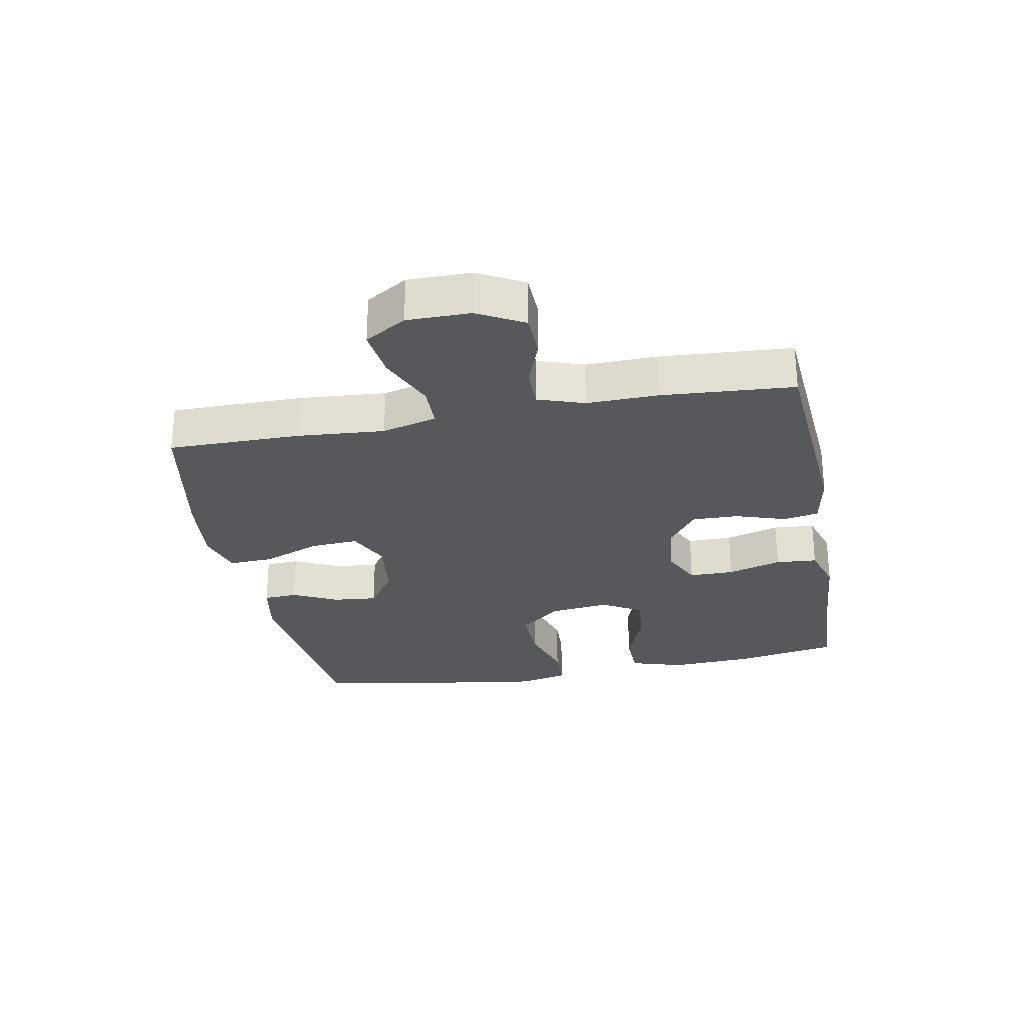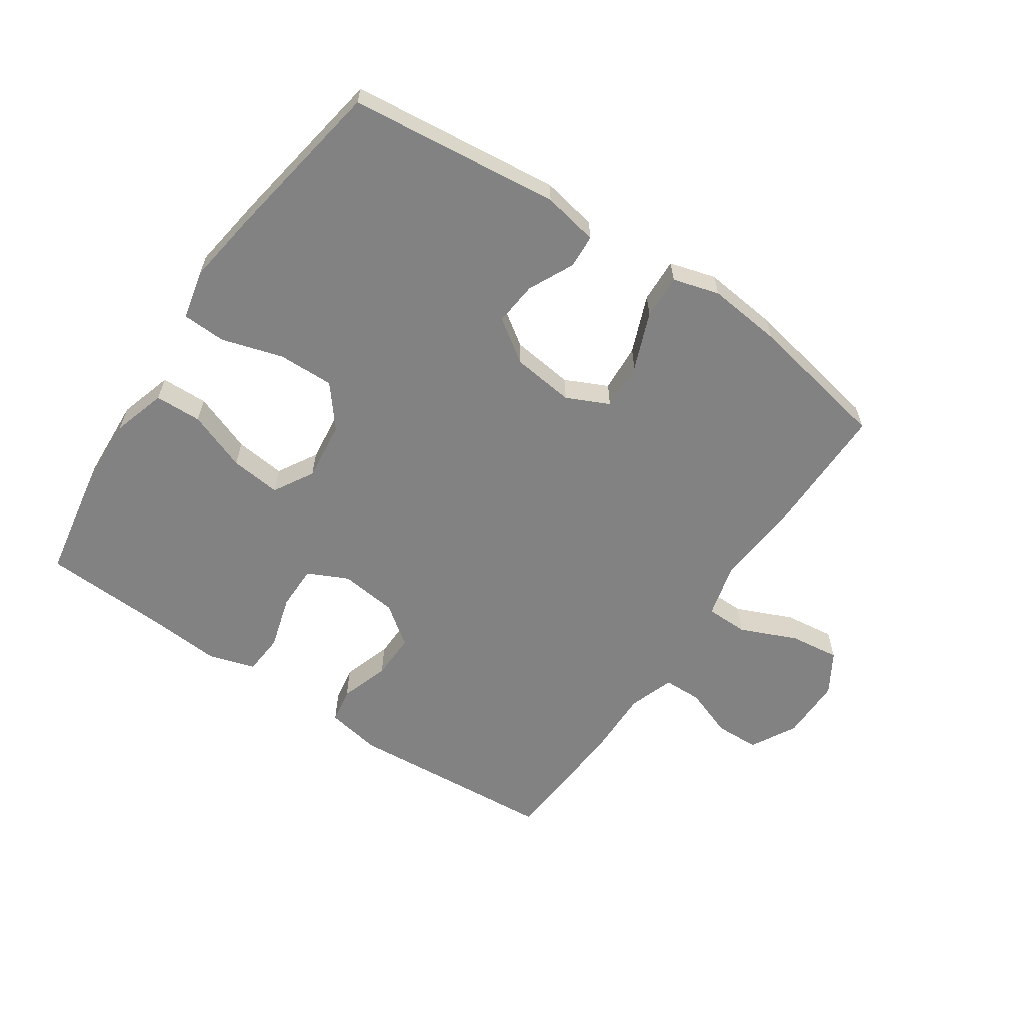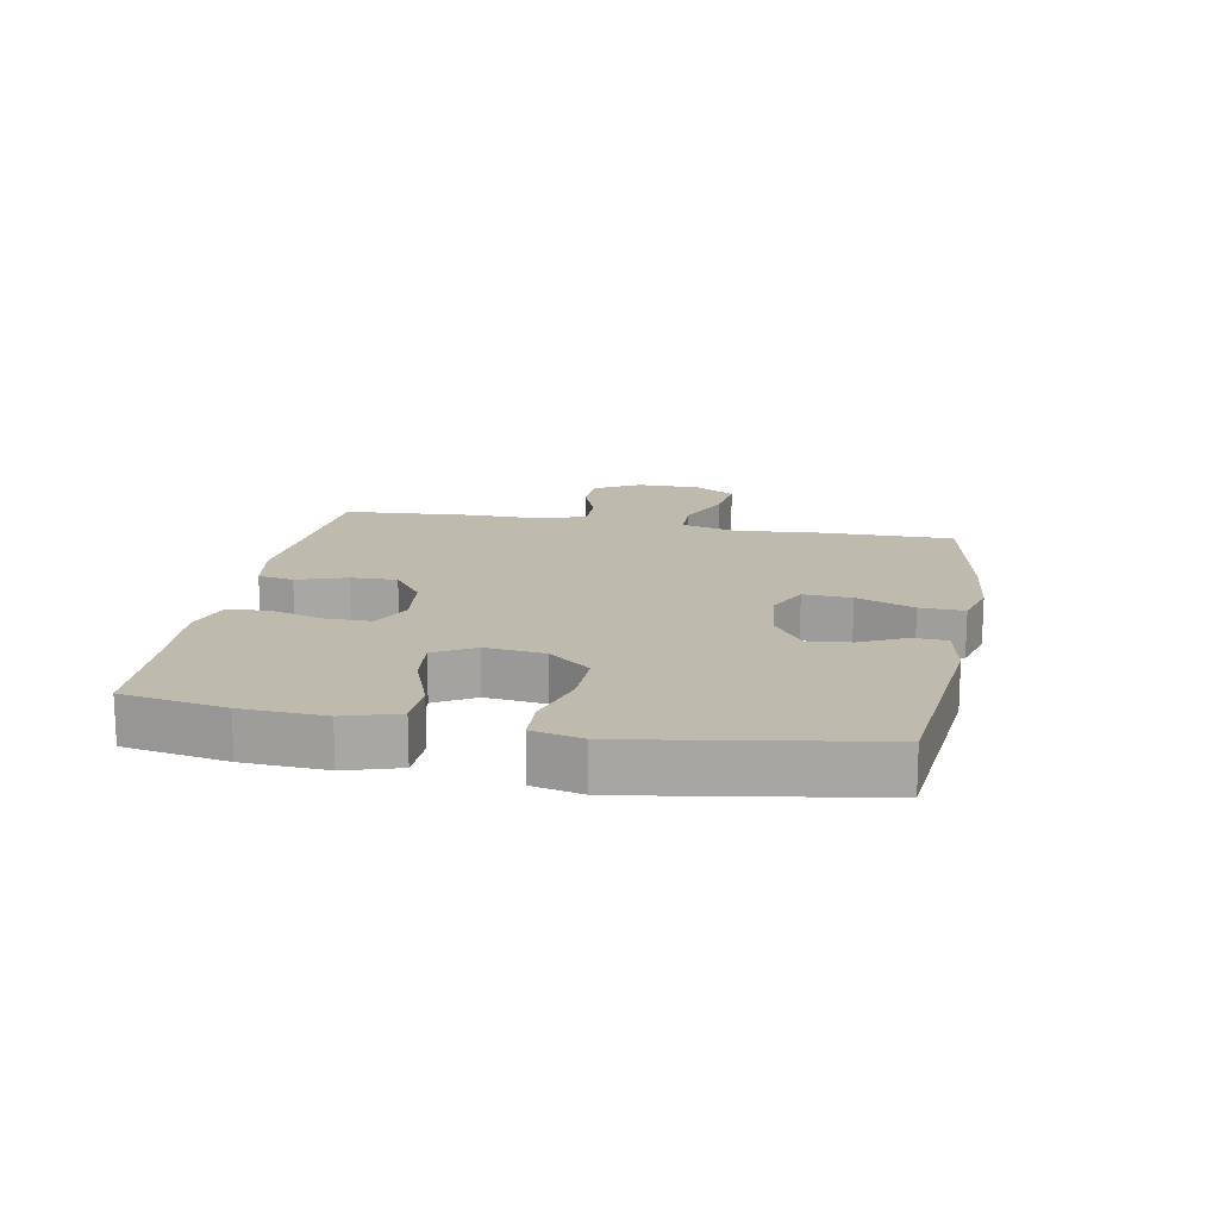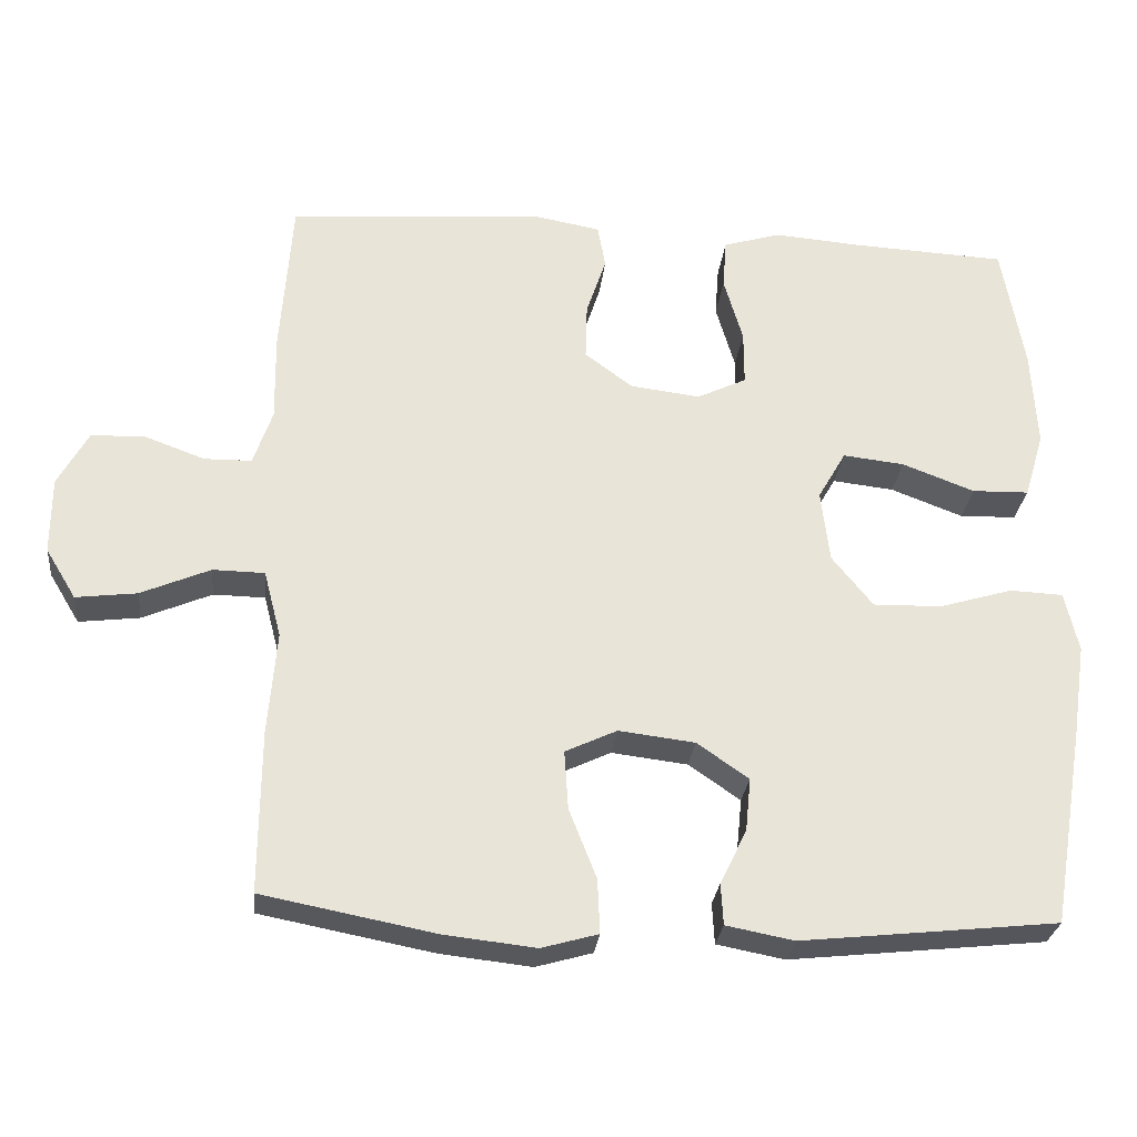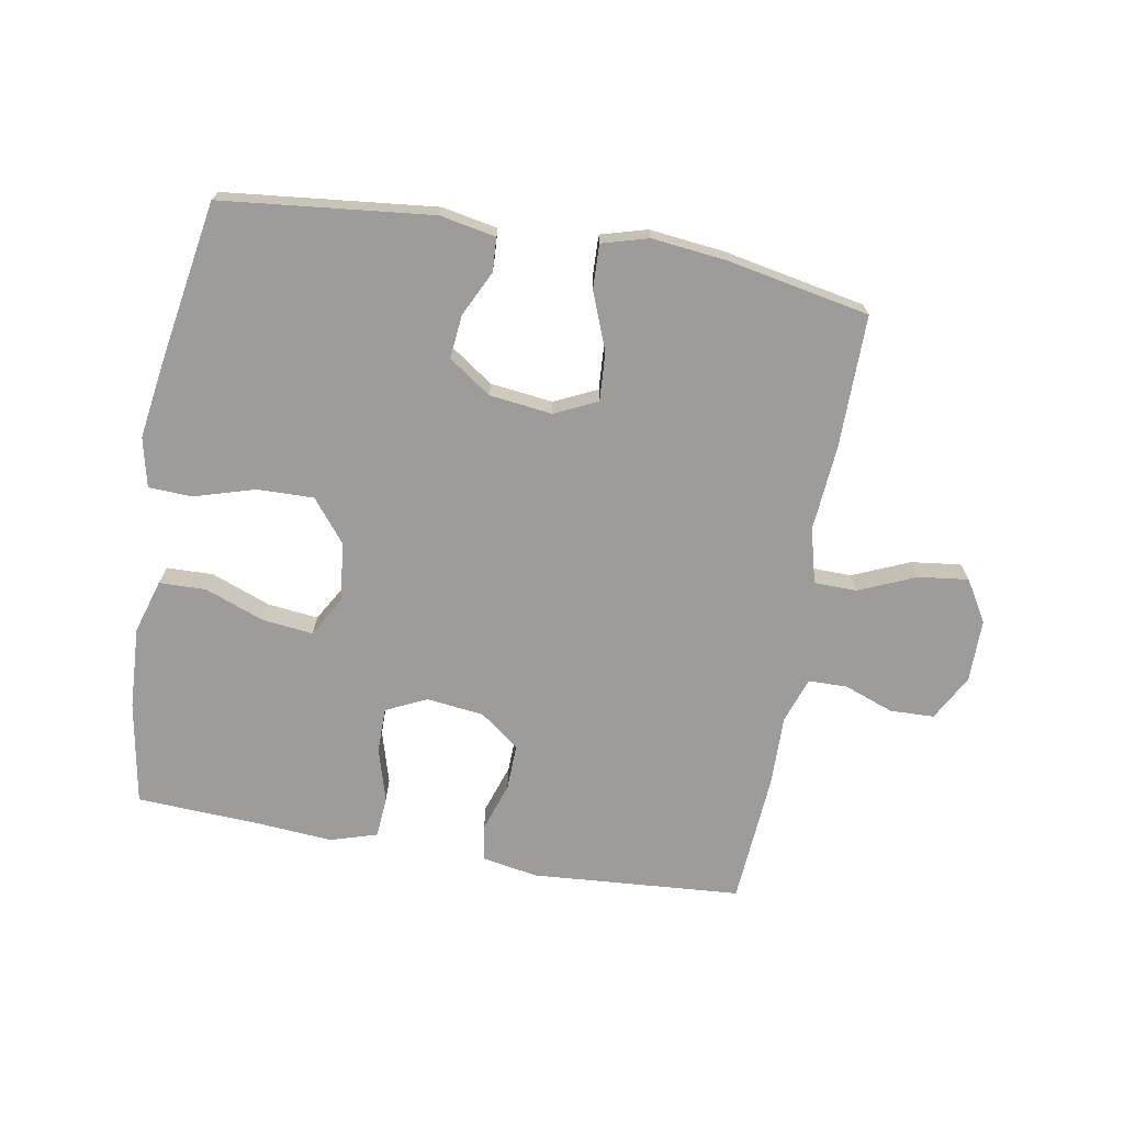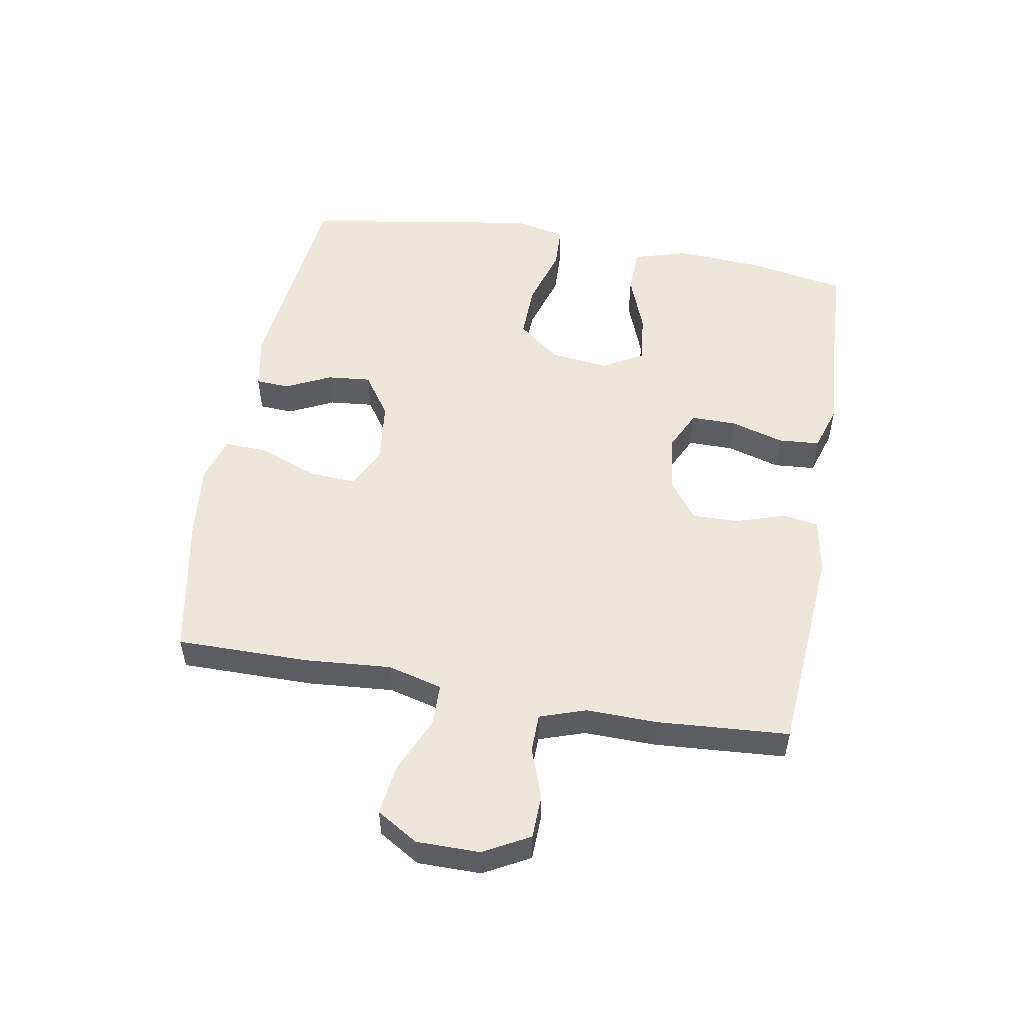
<metadata>
{"format":"obj","ext":"obj","renderer":"f3d","projection":"perspective","resolution":1024,"background":"white","views":[{"elev":-27.7,"azim":-79.2,"up":"+Y"},{"elev":-60.7,"azim":146.0,"up":"+Y"},{"elev":15.8,"azim":100.6,"up":"+Y"},{"elev":-27.9,"azim":-6.0,"up":"+Z"},{"elev":-70.3,"azim":170.0,"up":"+Y"},{"elev":52.5,"azim":-79.9,"up":"+Y"}]}
</metadata>
<code>
v 0.5 0.07 -0.5
v 0.163 0.07 -0.536
v 0.074 0.07 -0.519
v 0.071 0.07 -0.465
v 0.106 0.07 -0.393
v 0.113 0.07 -0.323
v 0.045 0.07 -0.276
v -0.055 0.07 -0.264
v -0.123 0.07 -0.296
v -0.118 0.07 -0.373
v -0.082 0.07 -0.465
v -0.079 0.07 -0.536
v -0.153 0.07 -0.557
v -0.272 0.07 -0.544
v -0.5 0.07 -0.5
v -0.499 0.07 -0.288
v -0.488 0.07 -0.151
v -0.511 0.07 -0.063
v -0.579 0.07 -0.062
v -0.67 0.07 -0.101
v -0.75 0.07 -0.111
v -0.79 0.07 -0.045
v -0.79 0.07 0.056
v -0.75 0.07 0.129
v -0.679 0.07 0.131
v -0.6 0.07 0.102
v -0.538 0.07 0.103
v -0.513 0.07 0.176
v -0.515 0.07 0.29
v -0.5 0.07 0.5
v -0.164 0.07 0.525
v -0.076 0.07 0.509
v -0.066 0.07 0.452
v -0.092 0.07 0.373
v -0.094 0.07 0.299
v -0.031 0.07 0.252
v 0.061 0.07 0.241
v 0.126 0.07 0.272
v 0.126 0.07 0.344
v 0.101 0.07 0.43
v 0.106 0.07 0.496
v 0.181 0.07 0.519
v 0.297 0.07 0.51
v 0.5 0.07 0.5
v 0.529 0.07 0.335
v 0.536 0.07 0.203
v 0.51 0.07 0.117
v 0.435 0.07 0.115
v 0.34 0.07 0.151
v 0.259 0.07 0.16
v 0.222 0.07 0.096
v 0.233 0.07 0.001
v 0.287 0.07 -0.066
v 0.377 0.07 -0.064
v 0.474 0.07 -0.035
v 0.544 0.07 -0.038
v 0.562 0.07 -0.117
v 0.544 0.07 -0.239
v 0.5 0 -0.5
v 0.163 0 -0.536
v 0.074 0 -0.519
v 0.071 0 -0.465
v 0.106 0 -0.393
v 0.113 0 -0.323
v 0.045 0 -0.276
v -0.055 0 -0.264
v -0.123 0 -0.296
v -0.118 0 -0.373
v -0.082 0 -0.465
v -0.079 0 -0.536
v -0.153 0 -0.557
v -0.272 0 -0.544
v -0.5 0 -0.5
v -0.499 0 -0.288
v -0.488 0 -0.151
v -0.511 0 -0.063
v -0.579 0 -0.062
v -0.67 0 -0.101
v -0.75 0 -0.111
v -0.79 0 -0.045
v -0.79 0 0.056
v -0.75 0 0.129
v -0.679 0 0.131
v -0.6 0 0.102
v -0.538 0 0.103
v -0.513 0 0.176
v -0.515 0 0.29
v -0.5 0 0.5
v -0.164 0 0.525
v -0.076 0 0.509
v -0.066 0 0.452
v -0.092 0 0.373
v -0.094 0 0.299
v -0.031 0 0.252
v 0.061 0 0.241
v 0.126 0 0.272
v 0.126 0 0.344
v 0.101 0 0.43
v 0.106 0 0.496
v 0.181 0 0.519
v 0.297 0 0.51
v 0.5 0 0.5
v 0.529 0 0.335
v 0.536 0 0.203
v 0.51 0 0.117
v 0.435 0 0.115
v 0.34 0 0.151
v 0.259 0 0.16
v 0.222 0 0.096
v 0.233 0 0.001
v 0.287 0 -0.066
v 0.377 0 -0.064
v 0.474 0 -0.035
v 0.544 0 -0.038
v 0.562 0 -0.117
v 0.544 0 -0.239
f 3 4 5
f 2 3 5
f 1 2 5
f 58 1 5
f 57 58 5
f 56 57 5
f 55 56 5
f 54 55 5
f 53 54 5 6
f 52 53 6 7
f 51 52 7 8
f 50 51 8 9
f 47 48 49
f 46 47 49
f 45 46 49
f 44 45 49
f 43 44 49
f 43 49 50
f 42 43 50
f 41 42 50
f 40 41 50
f 39 40 50
f 38 39 50
f 37 38 50 9
f 32 33 34
f 31 32 34
f 30 31 34
f 29 30 34
f 28 29 34
f 27 28 34 35
f 24 25 26
f 23 24 26
f 22 23 26
f 21 22 26
f 20 21 26
f 19 20 26
f 18 19 26 27
f 27 35 36
f 18 27 36
f 17 18 36
f 15 16 17
f 14 15 17
f 13 14 17
f 12 13 17
f 11 12 17
f 10 11 17
f 17 36 37 9
f 9 10 17
f 63 62 61
f 63 61 60
f 63 60 59
f 63 59 116
f 63 116 115
f 63 115 114
f 63 114 113
f 63 113 112
f 64 63 112 111
f 65 64 111 110
f 66 65 110 109
f 67 66 109 108
f 107 106 105
f 107 105 104
f 107 104 103
f 107 103 102
f 107 102 101
f 108 107 101
f 108 101 100
f 108 100 99
f 108 99 98
f 108 98 97
f 108 97 96
f 67 108 96 95
f 92 91 90
f 92 90 89
f 92 89 88
f 92 88 87
f 92 87 86
f 93 92 86 85
f 84 83 82
f 84 82 81
f 84 81 80
f 84 80 79
f 84 79 78
f 84 78 77
f 85 84 77 76
f 94 93 85
f 94 85 76
f 94 76 75
f 75 74 73
f 75 73 72
f 75 72 71
f 75 71 70
f 75 70 69
f 75 69 68
f 67 95 94 75
f 75 68 67
f 1 59 60 2
f 2 60 61 3
f 3 61 62 4
f 4 62 63 5
f 5 63 64 6
f 6 64 65 7
f 7 65 66 8
f 8 66 67 9
f 9 67 68 10
f 10 68 69 11
f 11 69 70 12
f 12 70 71 13
f 13 71 72 14
f 14 72 73 15
f 15 73 74 16
f 16 74 75 17
f 17 75 76 18
f 18 76 77 19
f 19 77 78 20
f 20 78 79 21
f 21 79 80 22
f 22 80 81 23
f 23 81 82 24
f 24 82 83 25
f 25 83 84 26
f 26 84 85 27
f 27 85 86 28
f 28 86 87 29
f 29 87 88 30
f 30 88 89 31
f 31 89 90 32
f 32 90 91 33
f 33 91 92 34
f 34 92 93 35
f 35 93 94 36
f 36 94 95 37
f 37 95 96 38
f 38 96 97 39
f 39 97 98 40
f 40 98 99 41
f 41 99 100 42
f 42 100 101 43
f 43 101 102 44
f 44 102 103 45
f 45 103 104 46
f 46 104 105 47
f 47 105 106 48
f 48 106 107 49
f 49 107 108 50
f 50 108 109 51
f 51 109 110 52
f 52 110 111 53
f 53 111 112 54
f 54 112 113 55
f 55 113 114 56
f 56 114 115 57
f 57 115 116 58
f 58 116 59 1

</code>
